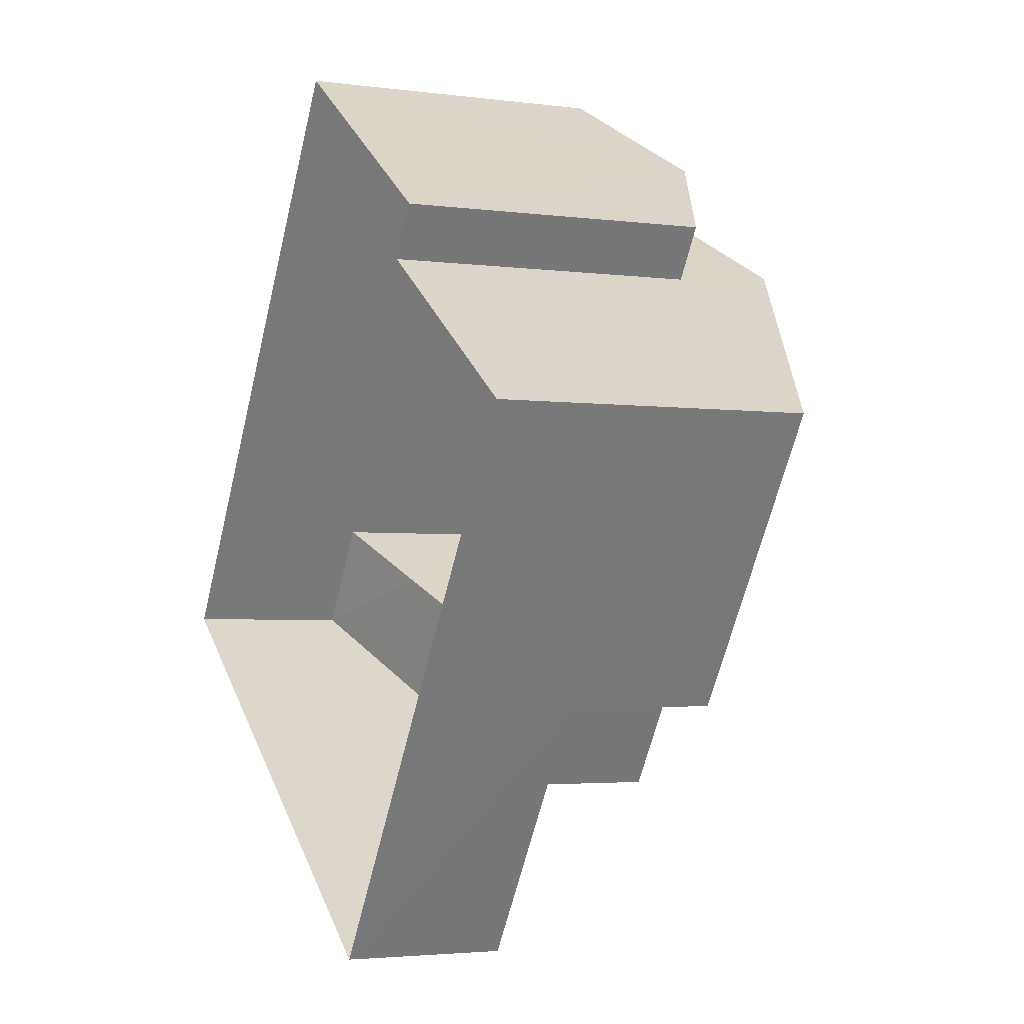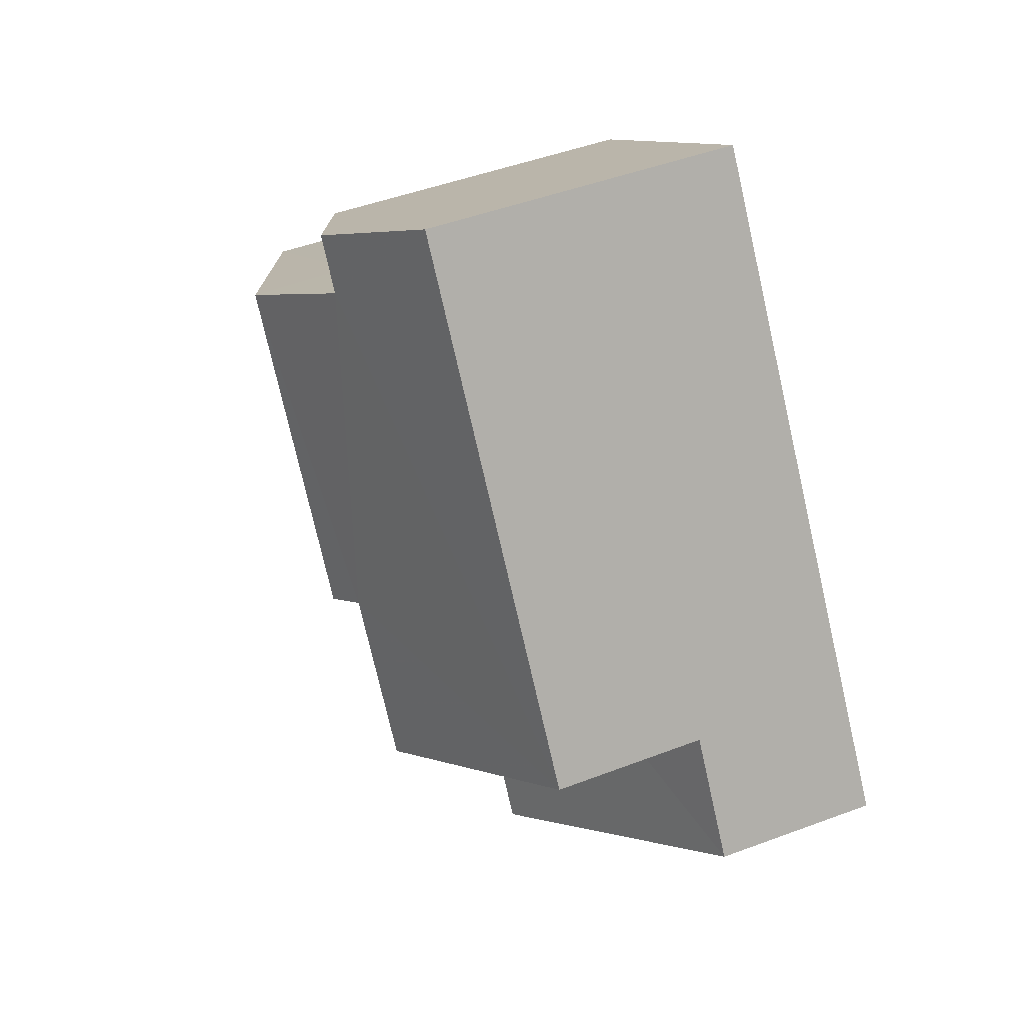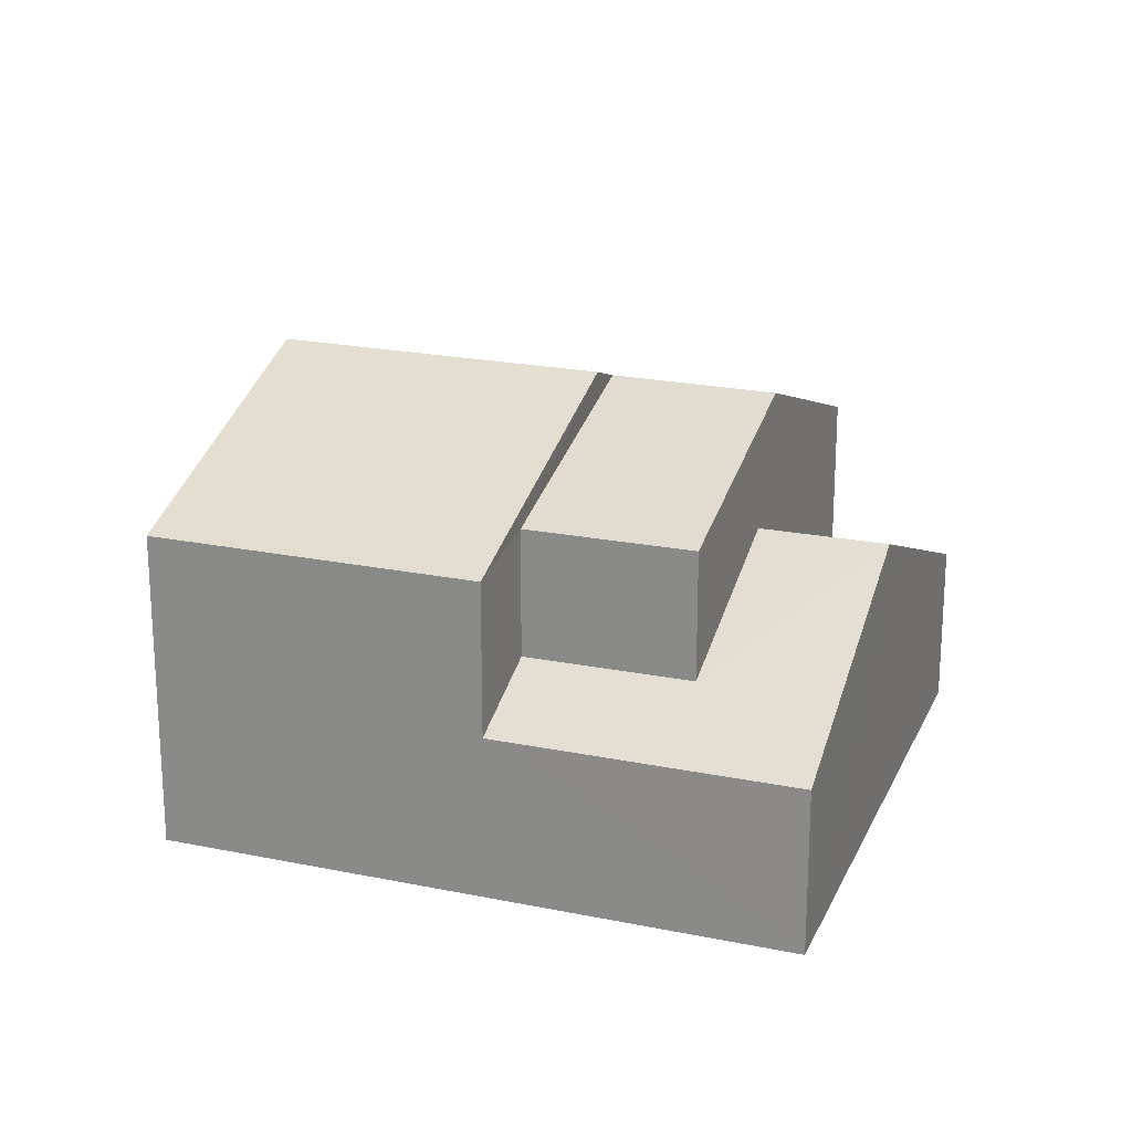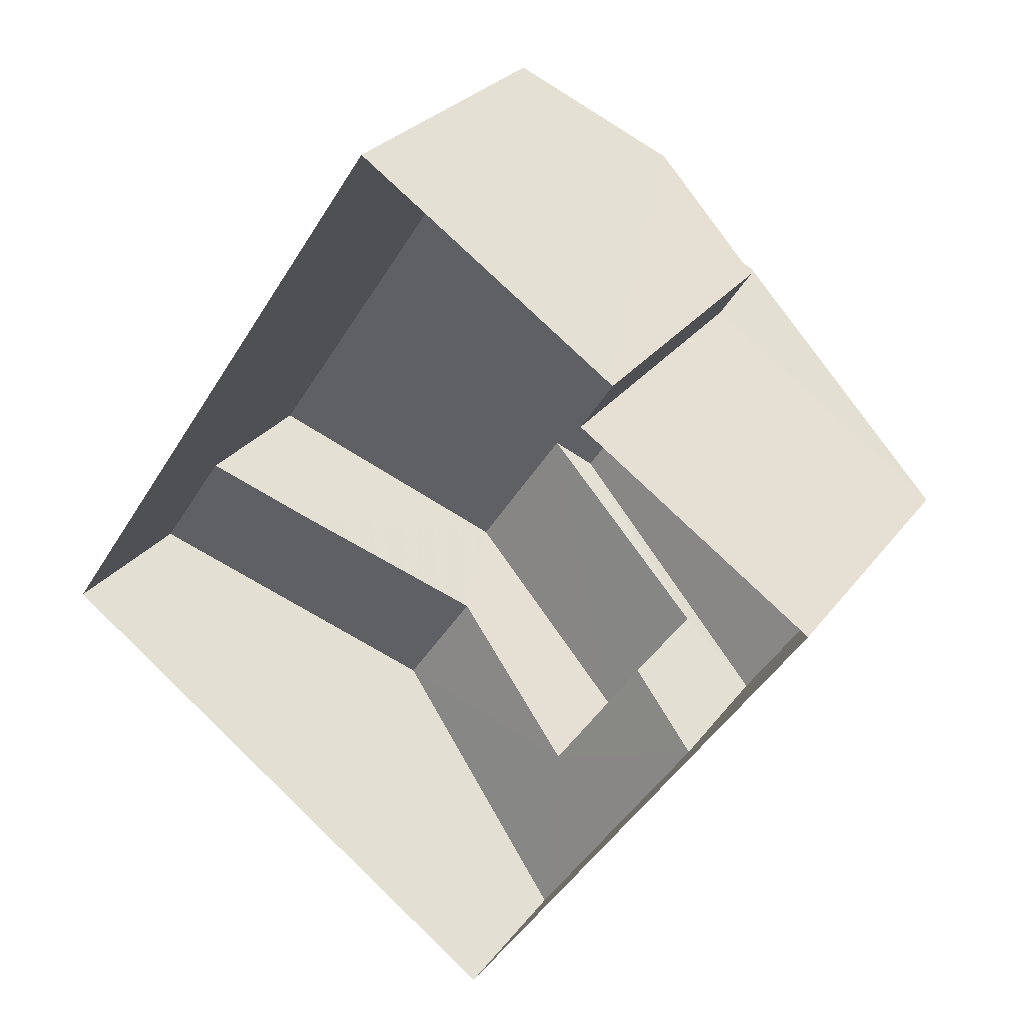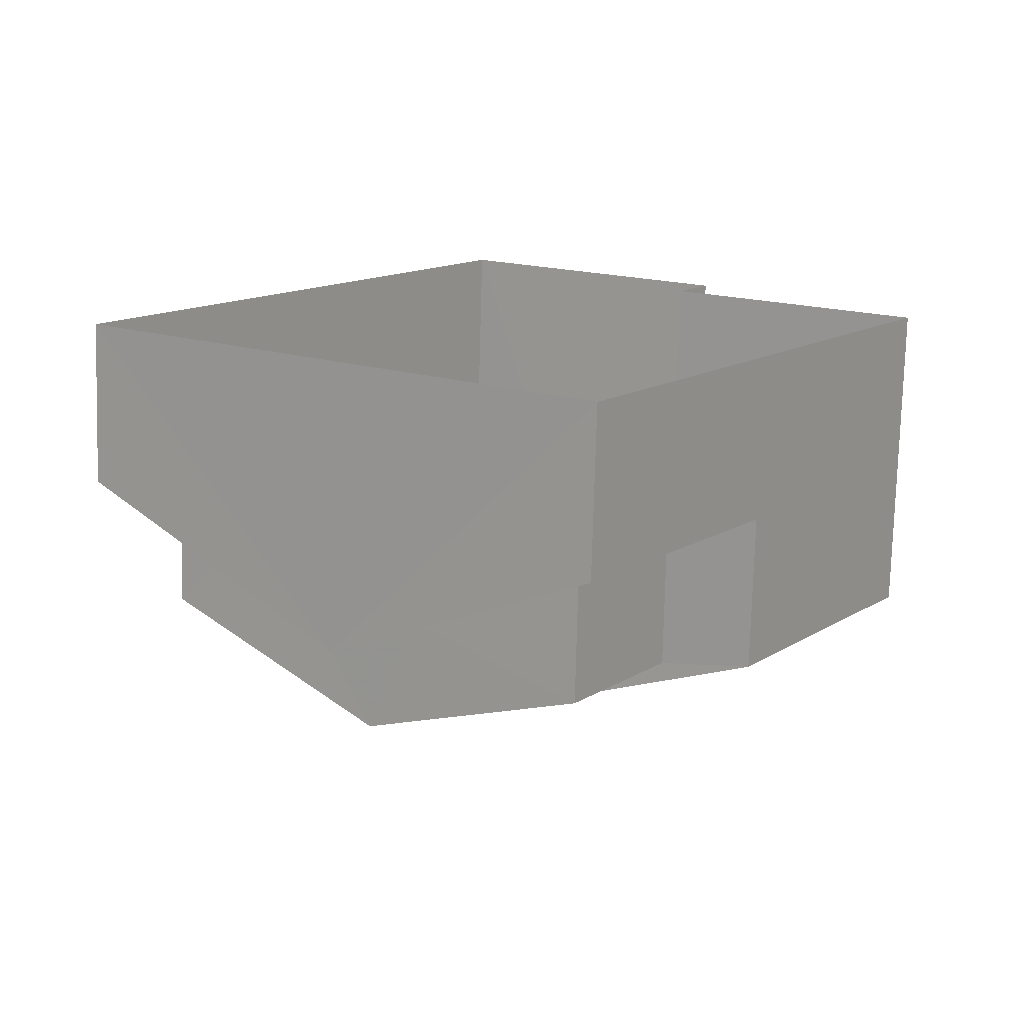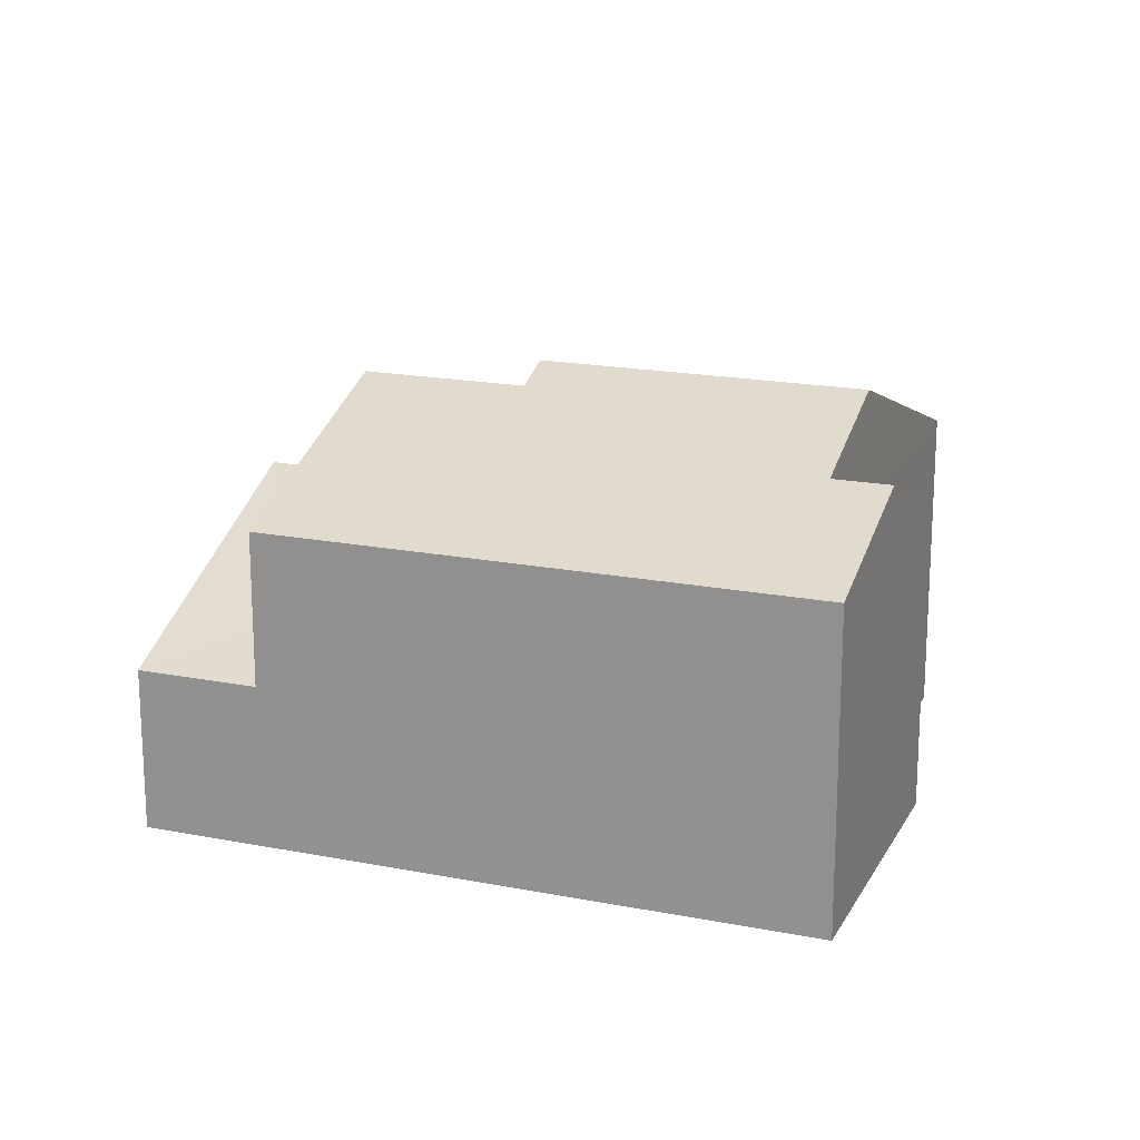
<metadata>
{"format":"obj","ext":"obj","renderer":"f3d","projection":"perspective","resolution":1024,"background":"white","views":[{"elev":-3.2,"azim":-114.7,"up":"+Y"},{"elev":46.2,"azim":66.6,"up":"+Y"},{"elev":21.3,"azim":-35.9,"up":"+Z"},{"elev":27.4,"azim":-151.3,"up":"+Y"},{"elev":-76.4,"azim":178.5,"up":"+Y"},{"elev":18.6,"azim":144.5,"up":"+Z"}]}
</metadata>
<code>
v -3.138e+05 3.967e+04 6.197
v -3.138e+05 3.968e+04 6.2
v -3.138e+05 3.968e+04 6.198
v -3.138e+05 3.969e+04 6.201
v -3.138e+05 3.968e+04 6.2
v -3.138e+05 3.968e+04 6.2
v -3.138e+05 3.968e+04 9.919
v -3.138e+05 3.967e+04 11.37
v -3.138e+05 3.967e+04 11.39
v -3.138e+05 3.968e+04 9.165
v -3.138e+05 3.968e+04 9.166
v -3.138e+05 3.968e+04 13.6
v -3.138e+05 3.967e+04 12.22
v -3.138e+05 3.968e+04 13.6
v -3.138e+05 3.968e+04 12.22
v -3.138e+05 3.968e+04 11.94
v -3.138e+05 3.968e+04 13.89
v -3.138e+05 3.968e+04 13.89
v -3.138e+05 3.968e+04 13
v -3.138e+05 3.969e+04 11.94
v -3.138e+05 3.968e+04 13
v -3.138e+05 3.968e+04 11.94
v -3.138e+05 3.968e+04 11.94
v -3.138e+05 3.967e+04 9.908
v -3.138e+05 3.967e+04 9.165
v -3.138e+05 3.967e+04 9.166
v -3.138e+05 3.968e+04 9.909
v -3.138e+05 3.968e+04 11.94
v -3.138e+05 3.967e+04 11.94
f 1 2 3
f 3 2 4
f 1 5 2
f 4 2 6
f 7 8 9
f 10 7 9
f 11 7 10
f 12 13 14
f 12 15 13
f 14 16 12
f 17 18 12
f 19 16 20
f 19 20 21
f 17 12 19
f 12 16 19
f 22 21 23
f 22 19 21
f 8 24 9
f 9 24 25
f 25 24 26
f 24 27 26
f 18 17 28
f 29 18 28
f 8 13 24
f 13 8 14
f 11 16 7
f 7 16 14
f 7 14 8
f 20 11 4
f 4 11 3
f 20 16 11
f 3 11 10
f 20 4 21
f 4 6 21
f 6 23 21
f 15 24 13
f 15 27 24
f 2 22 23
f 6 2 23
f 25 1 9
f 1 3 9
f 3 10 9
f 26 27 29
f 29 15 18
f 18 15 12
f 27 15 29
f 2 5 22
f 19 22 17
f 22 28 17
f 22 5 28
f 26 5 1
f 1 25 26
f 28 5 26
f 29 28 26

</code>
